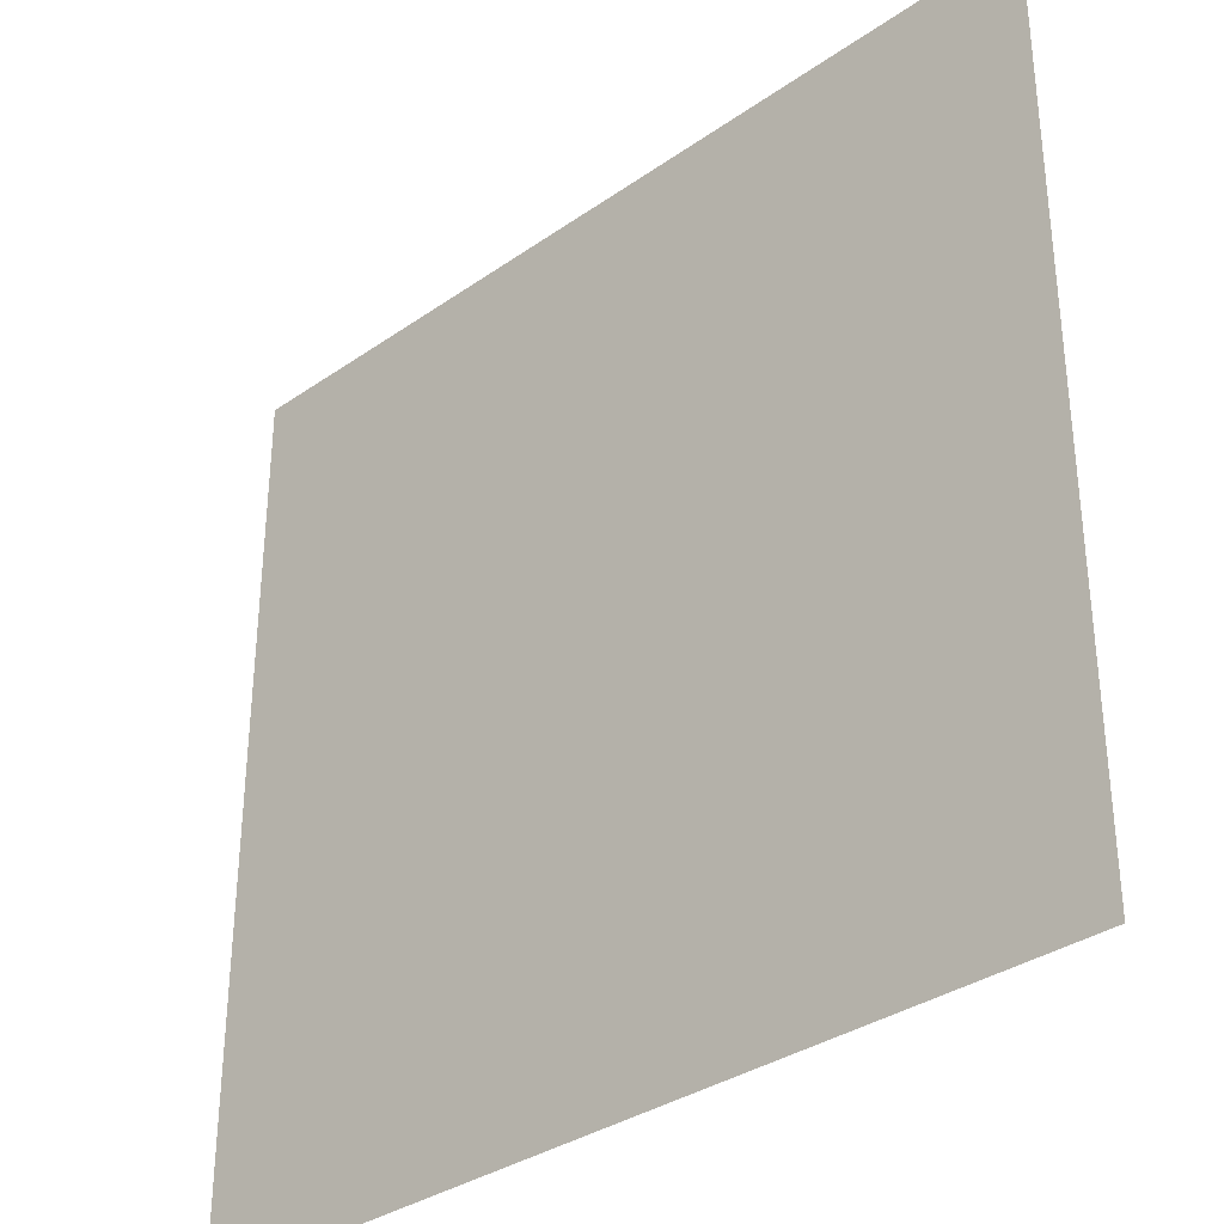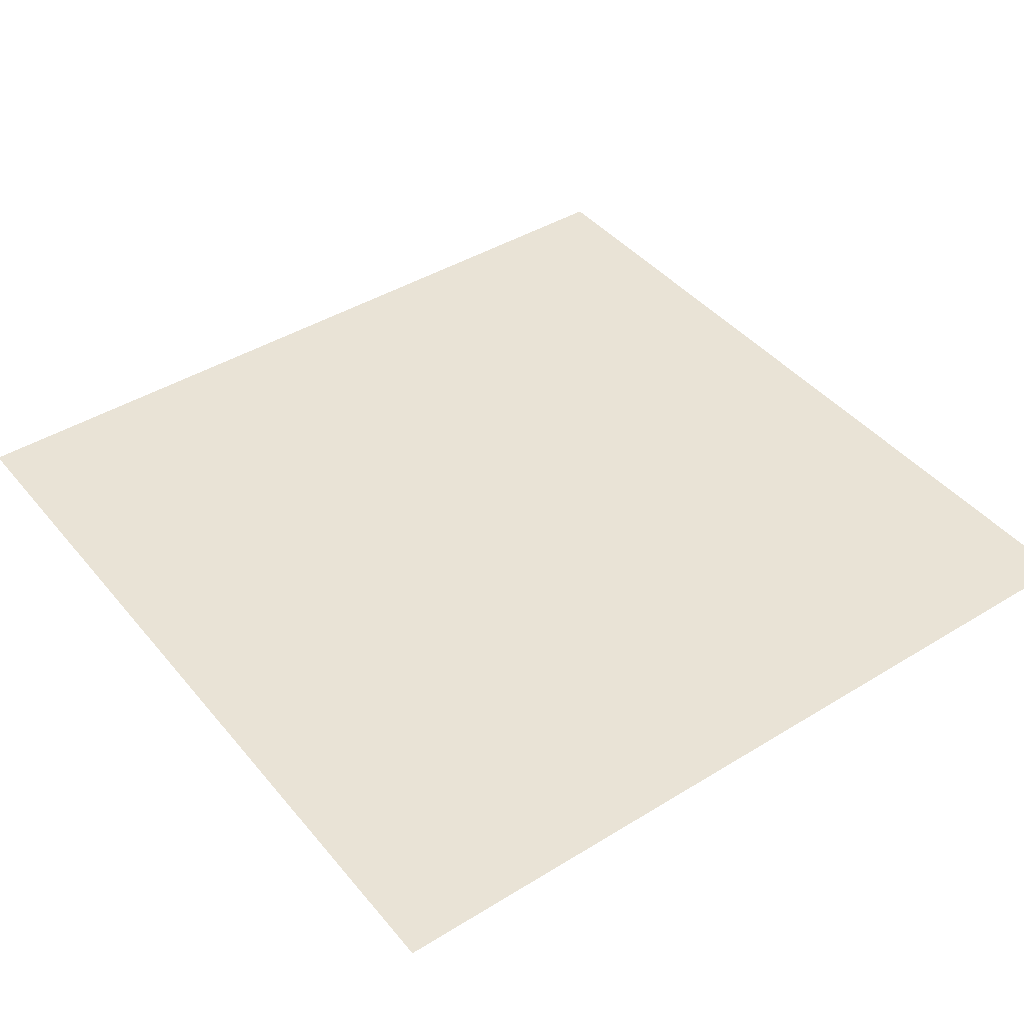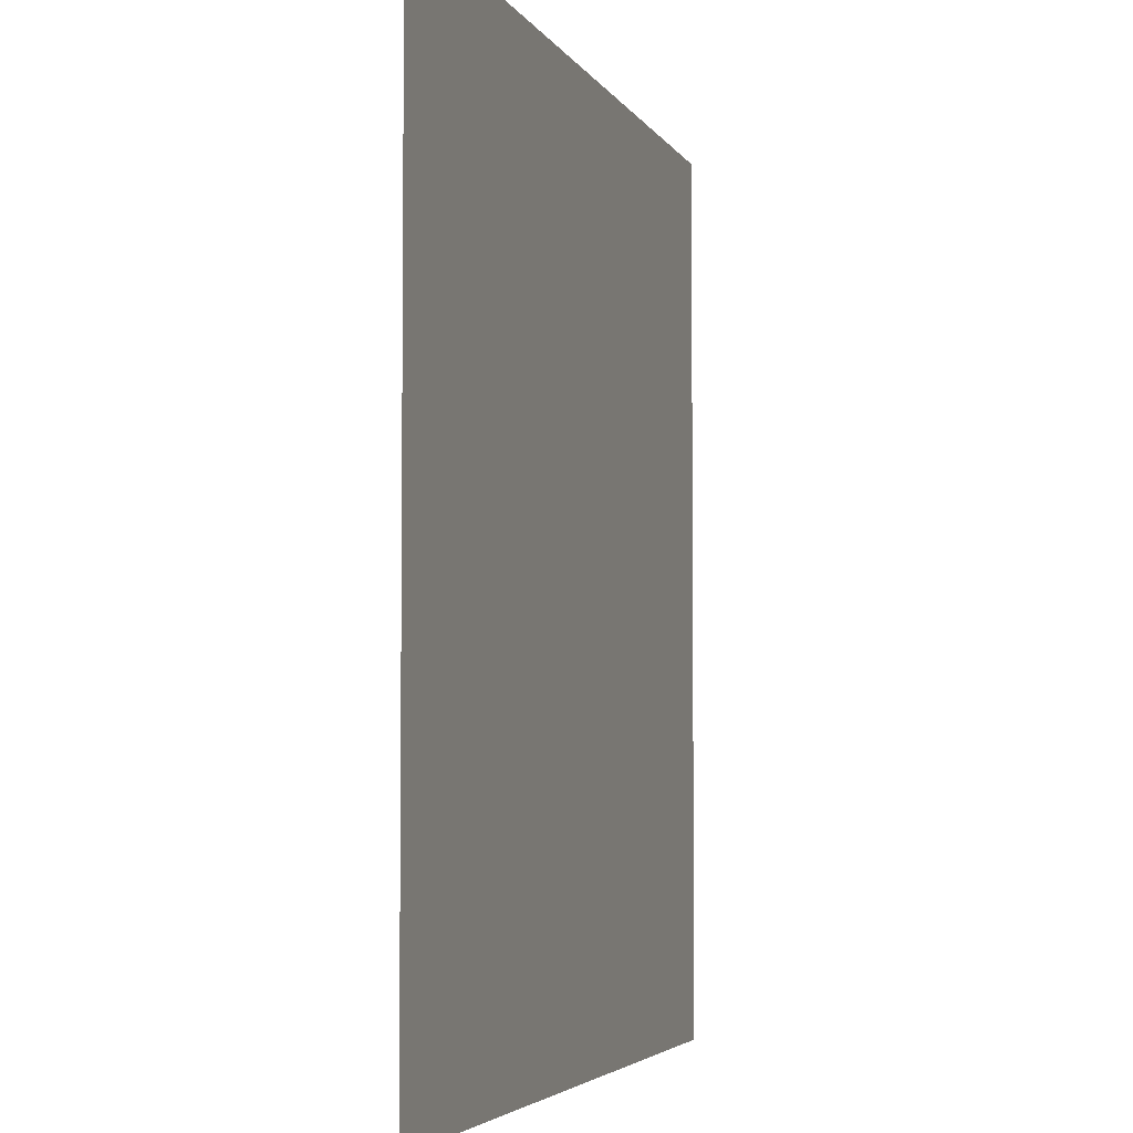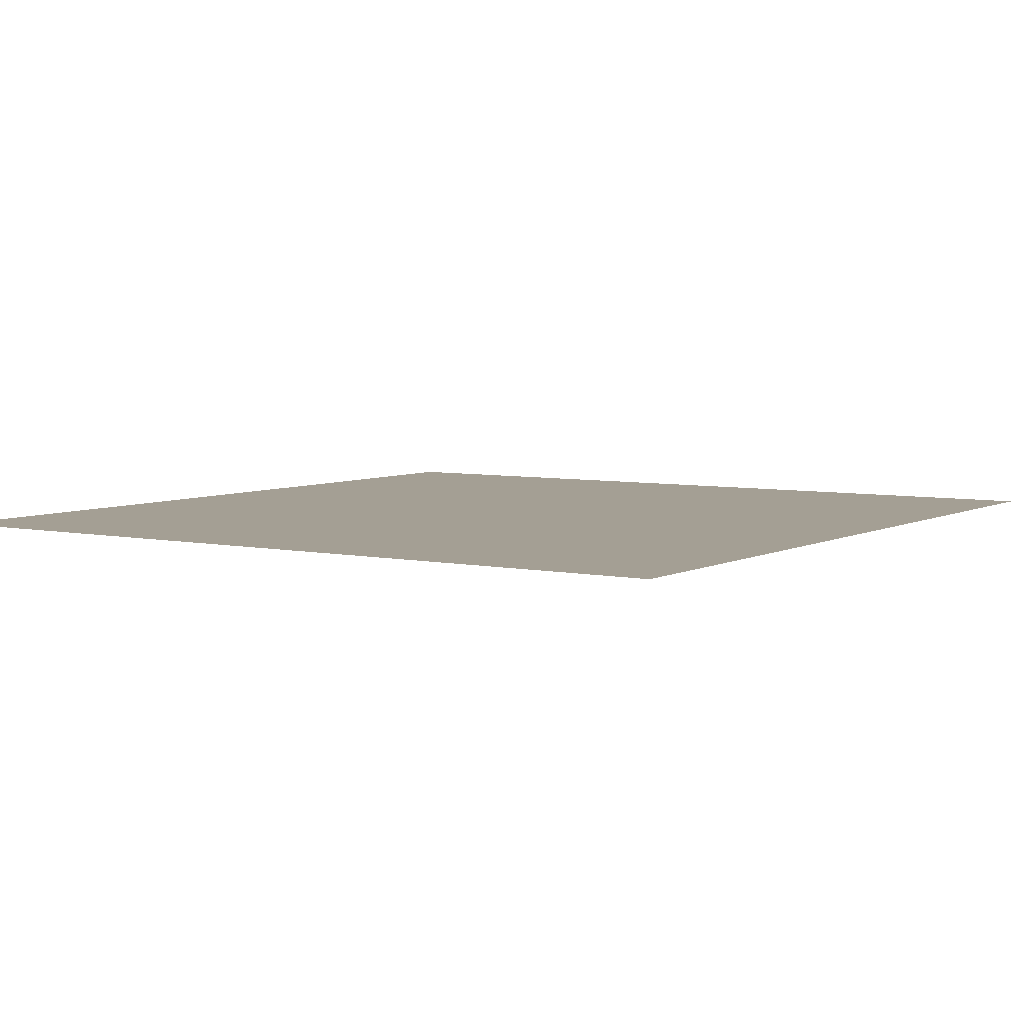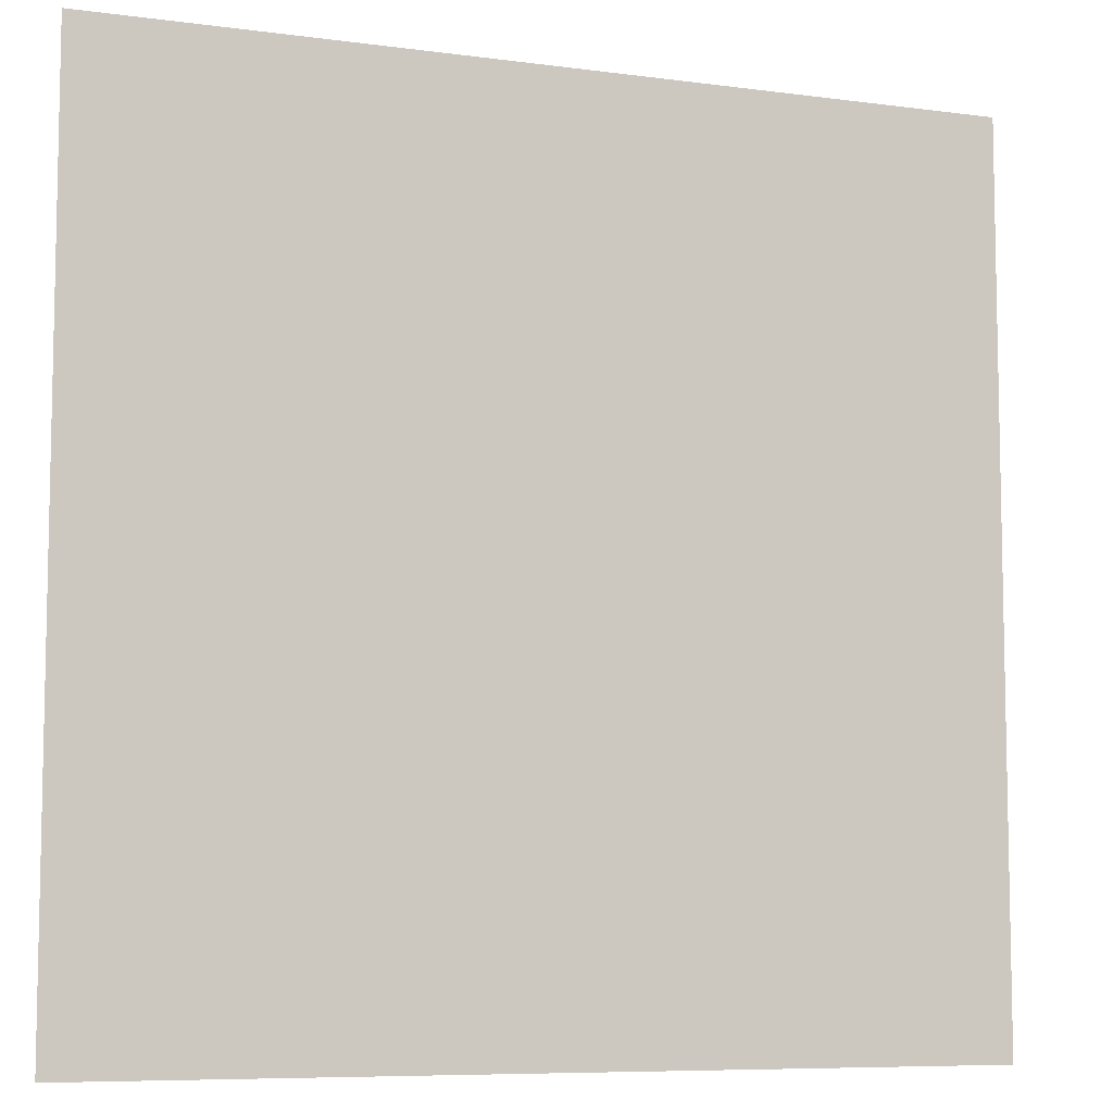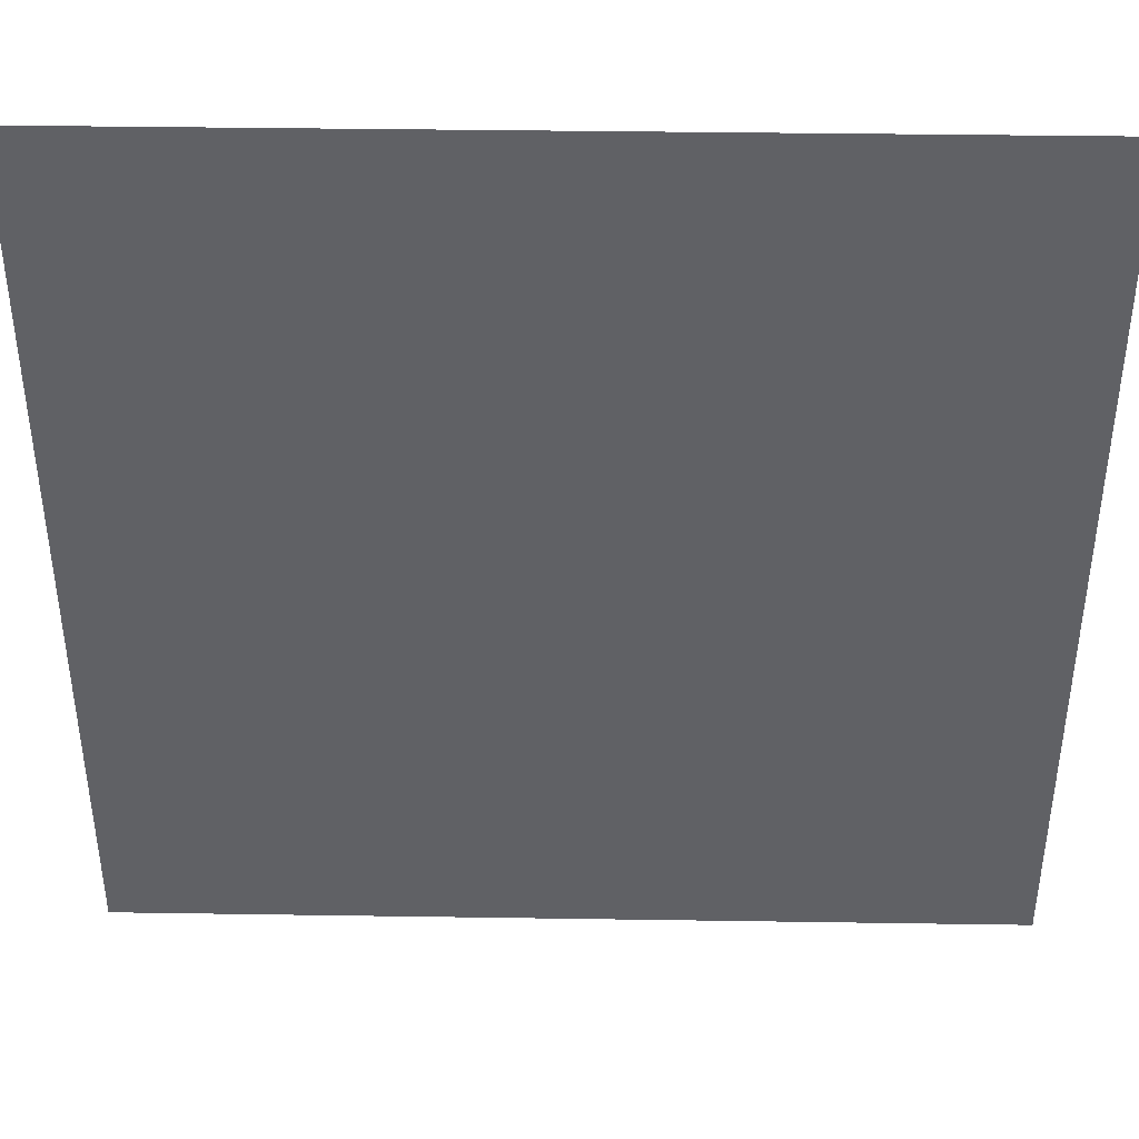
<metadata>
{"format":"obj","ext":"obj","renderer":"f3d","projection":"perspective","resolution":1024,"background":"white","views":[{"elev":-34.2,"azim":-136.7,"up":"+Y"},{"elev":42.3,"azim":-126.3,"up":"+Z"},{"elev":-4.1,"azim":-73.7,"up":"+Y"},{"elev":5.5,"azim":-146.1,"up":"+Z"},{"elev":-7.8,"azim":159.4,"up":"+Y"},{"elev":41.5,"azim":1.1,"up":"+Y"}]}
</metadata>
<code>
o FridgeDrawer2_9_FridgeDrawer2B3_2_GeomSubset_1
v -0.002324 0.02721 -0.8877
v -0.002316 0.02721 -0.8877
v -0.002324 0.02721 -0.8877
v -0.002316 0.02721 -0.8877
v -0.002324 0.02721 -0.8877
v -0.002316 0.02721 -0.8877
v -0.002324 0.02721 -0.8877
v -0.002316 0.02721 -0.8877
v -0.002324 0.02721 -0.8877
v -0.002316 0.02721 -0.8877
v -0.002324 0.02721 -0.8877
v -0.002316 0.02721 -0.8877
v -0.002324 0.02721 -0.8877
v -0.002316 0.02721 -0.8877
v -0.002324 0.02721 -0.8877
v -0.002316 0.02721 -0.8877
v -0.002324 0.02721 -0.8877
v -0.002316 0.02721 -0.8877
v -0.002324 0.02721 -0.8877
v -0.002316 0.02721 -0.8877
v -0.002324 0.02721 -0.8877
v -0.002316 0.02721 -0.8877
v -0.002324 0.02721 -0.8877
v -0.002316 0.02721 -0.8877
v -0.002324 0.02721 -0.8877
v -0.002316 0.02721 -0.8877
v -0.002324 0.02721 -0.8877
v -0.002316 0.02721 -0.8877
v 0.02487 0.1814 -0.5652
v 0.2891 0.1814 -0.5652
v 0.02487 0.1183 -0.6972
v 0.02487 0.1138 -0.6998
v 0.2891 0.1138 -0.6998
v 0.2891 0.1183 -0.6972
v 0.02487 0.1814 -0.5579
v 0.02487 0.1183 -0.5579
v 0.02487 0.1138 -0.5579
v 0.02487 -0.1976 -0.5579
v 0.2891 0.1183 -0.5579
v 0.2891 0.1814 -0.5579
v 0.2891 0.1138 -0.5579
v 0.2891 -0.1976 -0.5579
v 0.2891 -0.1641 -0.6998
v 0.2891 -0.1827 -0.6794
v 0.02487 -0.1827 -0.6794
v 0.02487 -0.1641 -0.6998
v 0.02487 -0.1813 -0.6872
v 0.2891 -0.1813 -0.6872
v 0.02487 -0.1773 -0.6939
v 0.2891 -0.1772 -0.6939
v 0.02487 -0.1712 -0.6983
v 0.2891 -0.1712 -0.6983
v 0.2827 0.114 -0.6921
v 0.03129 0.114 -0.6921
v 0.2851 -0.1748 -0.6778
v 0.2828 -0.1914 -0.5568
v 0.0312 -0.1914 -0.5568
v 0.02887 -0.1748 -0.6778
v 0.2827 0.1122 -0.6932
v 0.03129 0.1122 -0.6932
v 0.03381 0.1183 -0.5579
v 0.03119 0.1751 -0.5579
v 0.03381 0.1138 -0.5579
v 0.285 -0.1739 -0.6839
v 0.285 -0.1716 -0.6877
v 0.285 -0.1682 -0.6902
v 0.2851 -0.1633 -0.6911
v 0.2802 0.1138 -0.5579
v 0.2828 0.1751 -0.5579
v 0.2802 0.1183 -0.5579
v 0.02889 -0.1633 -0.6911
v 0.02893 -0.1682 -0.6902
v 0.02893 -0.1716 -0.6877
v 0.02893 -0.1739 -0.6839
v 0.0333 0.1135 -0.5802
v 0.03062 -0.1873 -0.5802
v 0.2807 0.1135 -0.5802
v 0.2807 0.1174 -0.5802
v 0.2846 0.1638 -0.5802
v 0.2833 -0.1873 -0.5802
v 0.0333 0.1174 -0.5802
v 0.02939 0.1638 -0.5802
v 0.02487 0.1725 -0.5802
v 0.2891 0.1725 -0.5802
v 0.2891 -0.1941 -0.5802
v 0.02487 -0.1941 -0.5802
v 0.02487 0.1183 -0.5802
v 0.02487 0.1138 -0.5802
v 0.2891 0.1138 -0.5802
v 0.2891 0.1183 -0.5802
v 0.02487 -0.2102 -0.5579
v 0.2891 -0.2102 -0.5579
v 0.2891 -0.2067 -0.5802
v 0.02487 -0.2067 -0.5802
f 5 6 8 7

</code>
